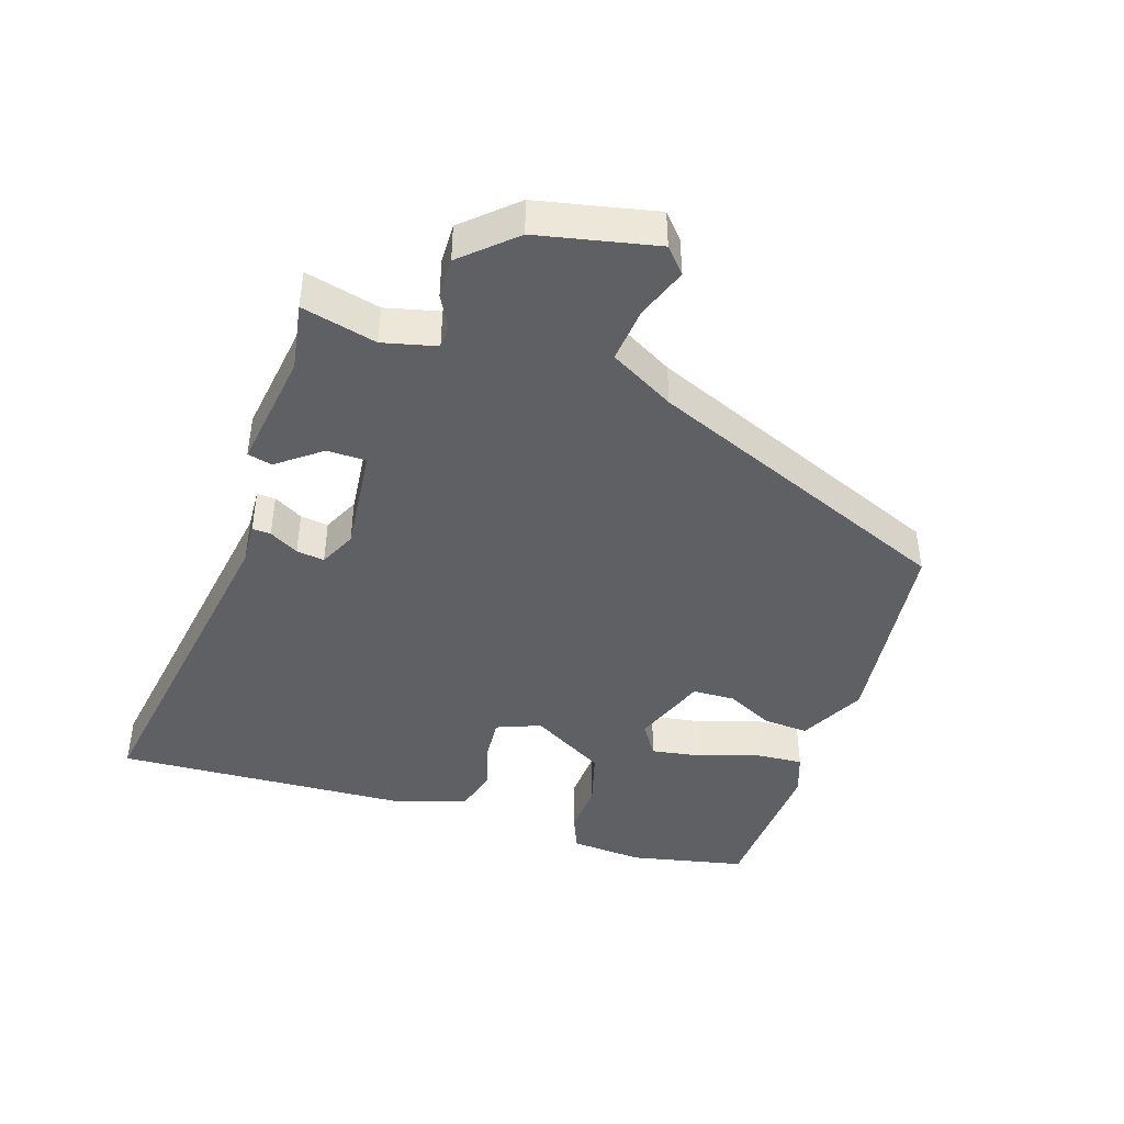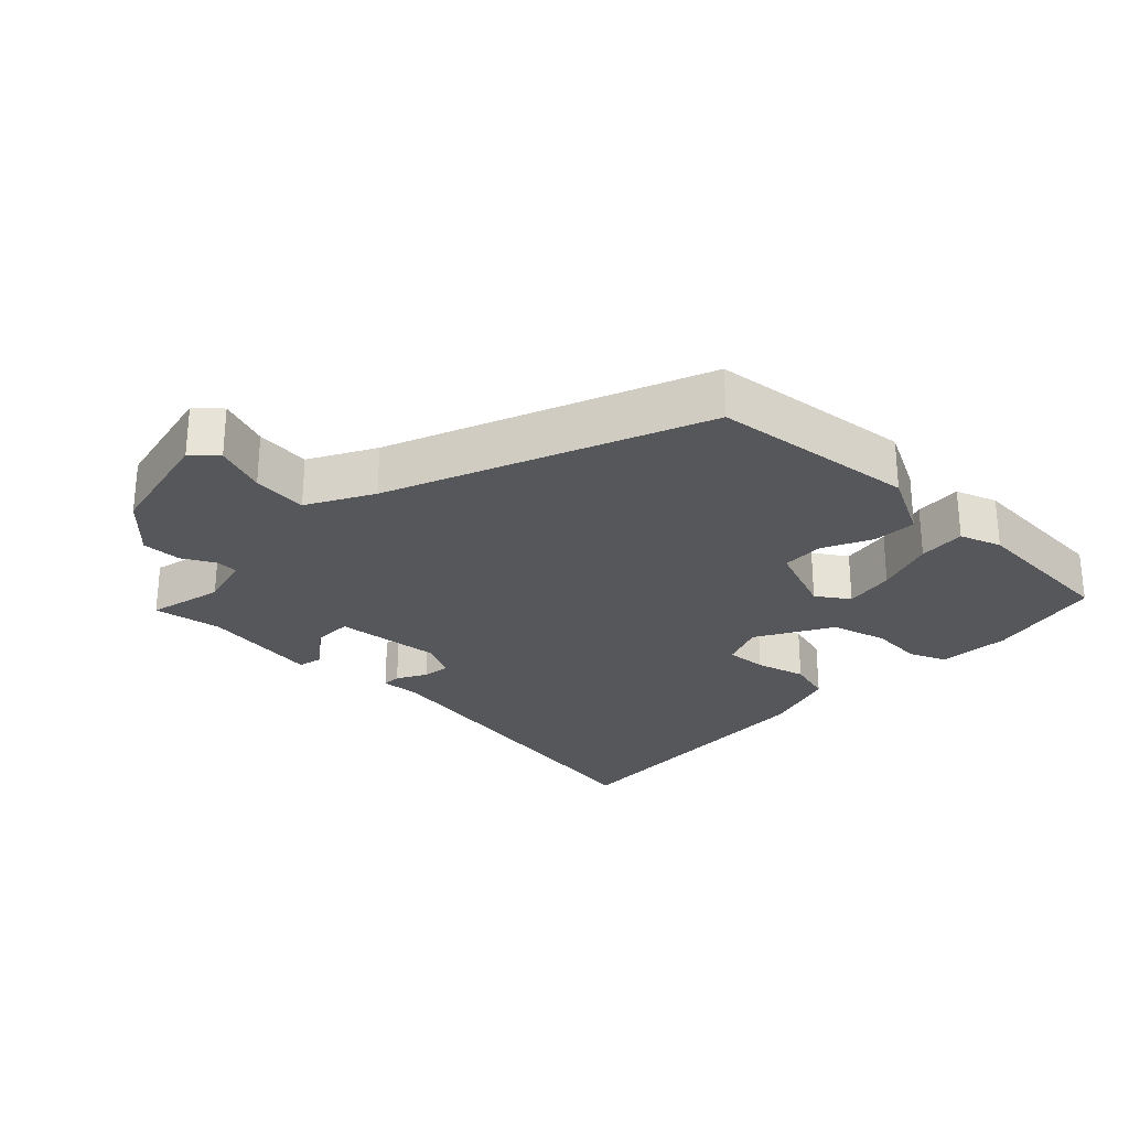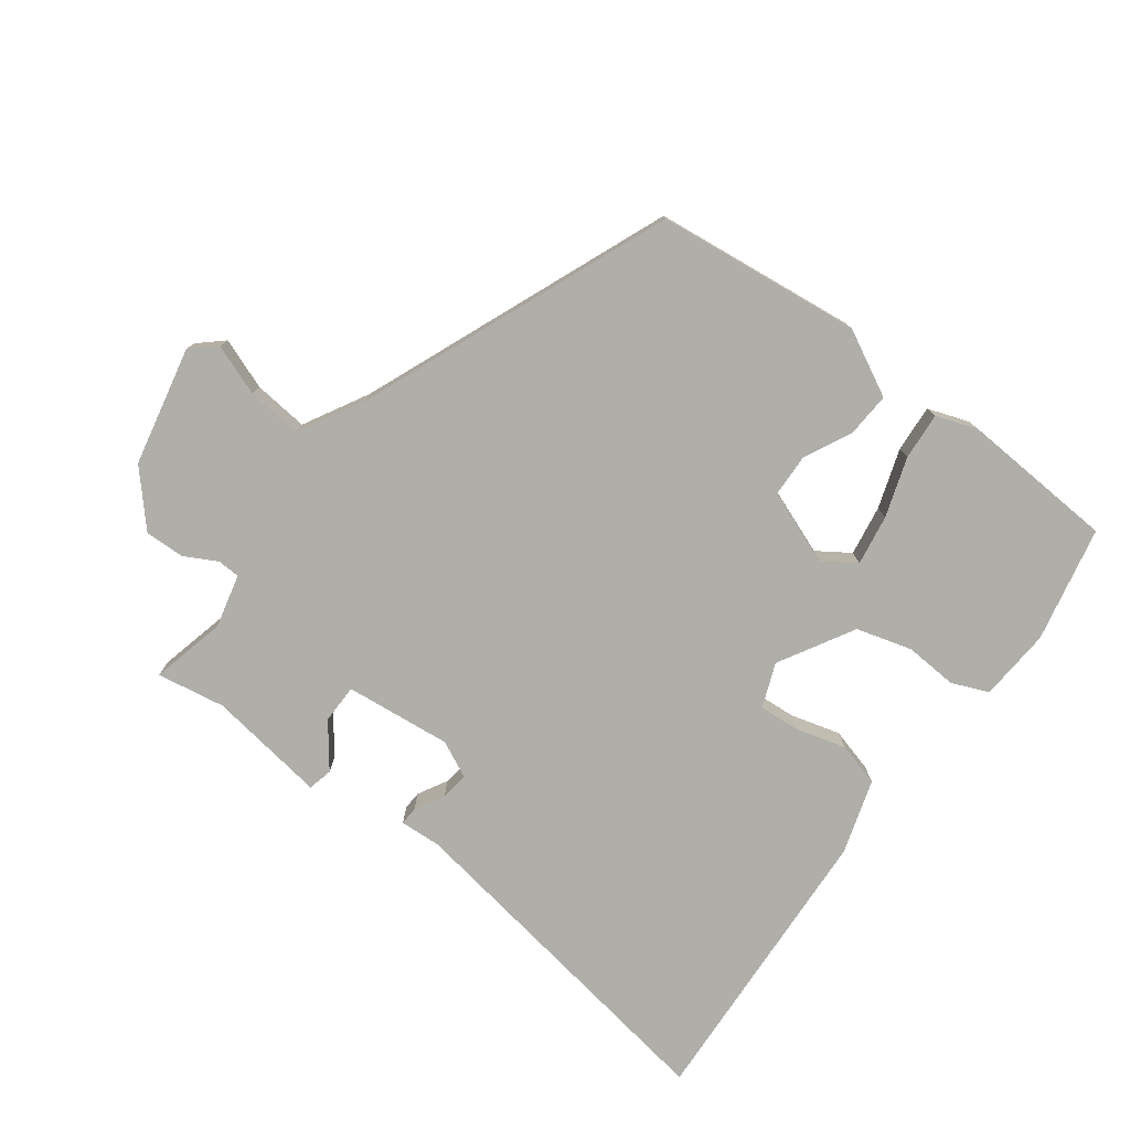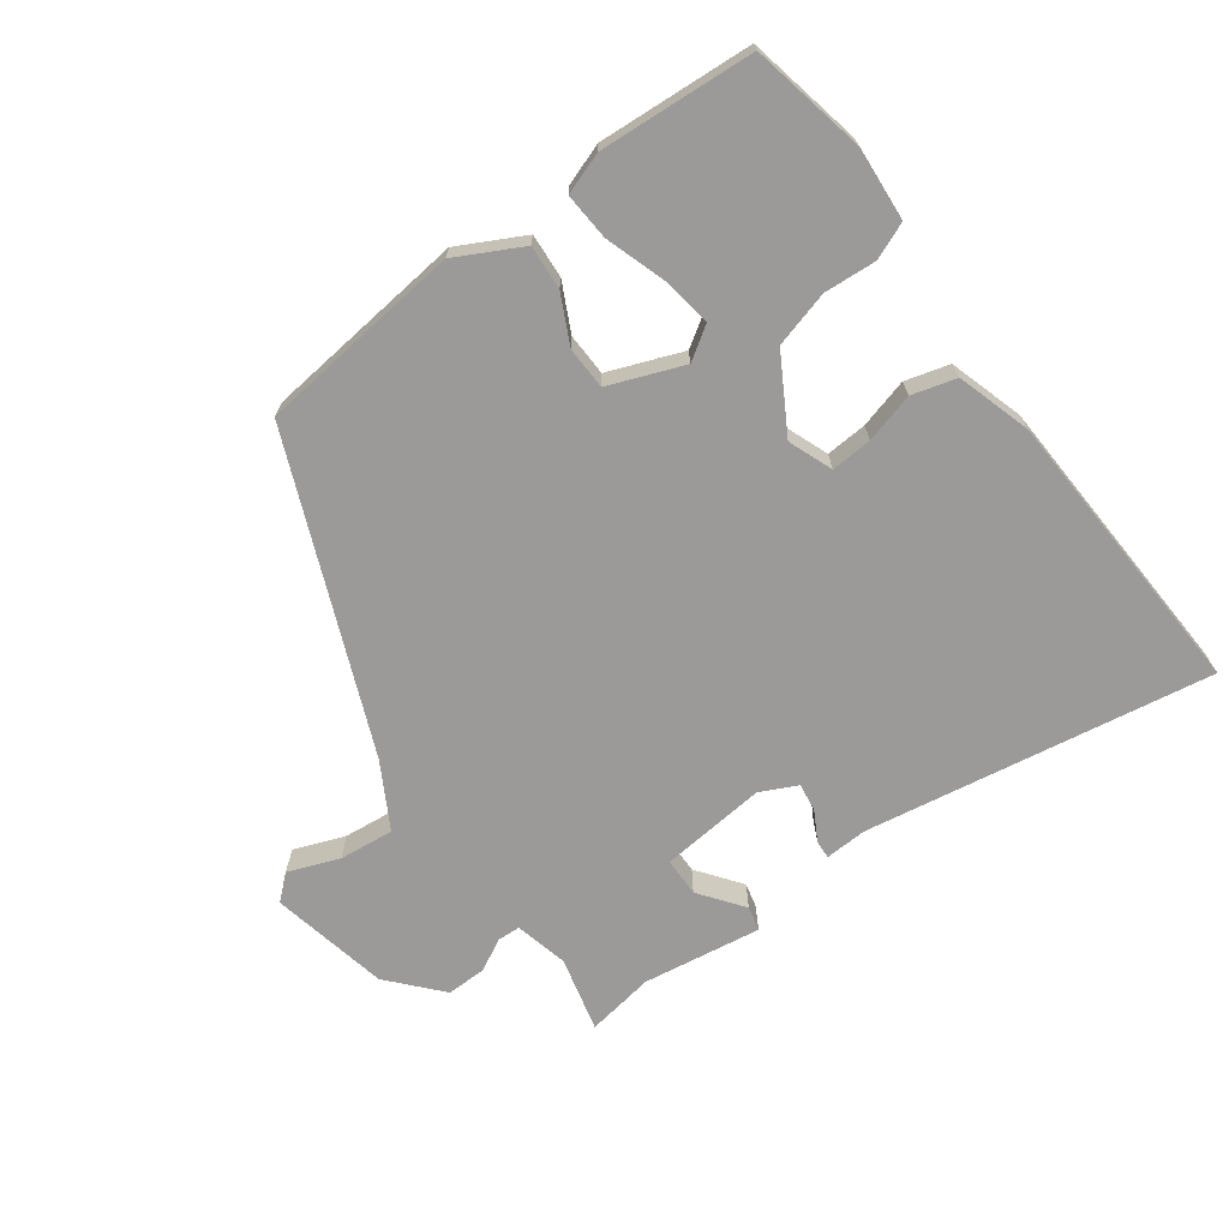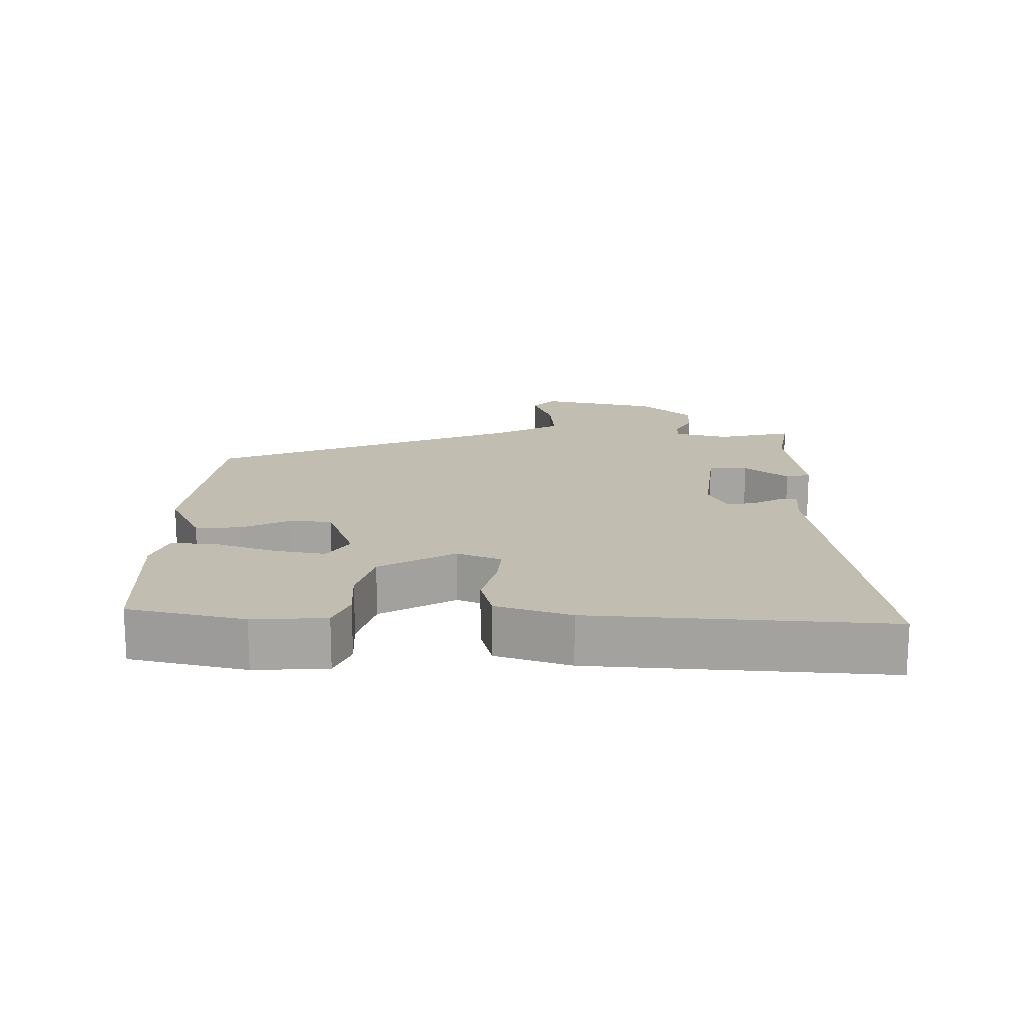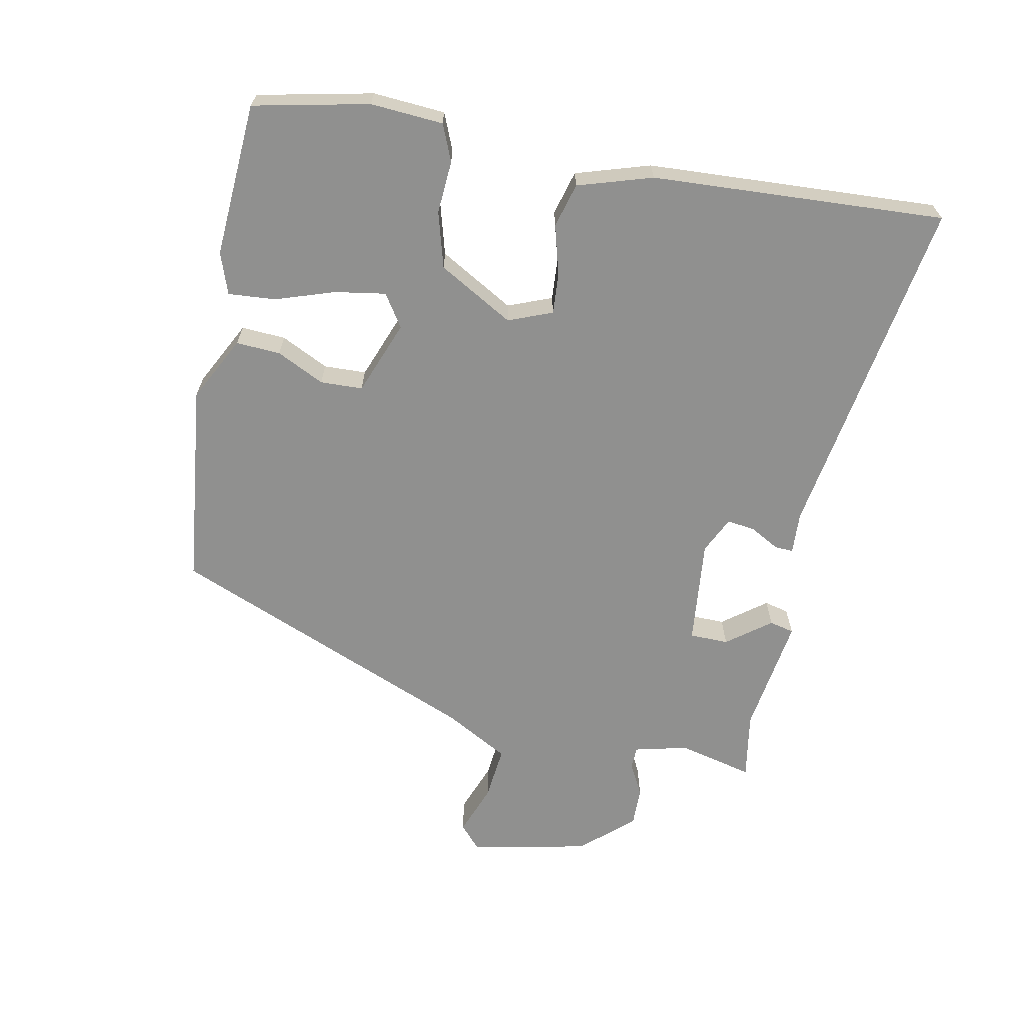
<metadata>
{"format":"obj","ext":"obj","renderer":"f3d","projection":"perspective","resolution":1024,"background":"white","views":[{"elev":-43.6,"azim":-108.8,"up":"+Y"},{"elev":-26.8,"azim":-44.6,"up":"+Y"},{"elev":-77.5,"azim":-37.4,"up":"+Y"},{"elev":-69.5,"azim":35.2,"up":"+Y"},{"elev":16.7,"azim":90.6,"up":"+Y"},{"elev":-65.5,"azim":78.0,"up":"+Y"}]}
</metadata>
<code>
v 0.499 0.07 -0.532
v -0.009 0.07 -0.457
v -0.07 0.07 -0.461
v -0.069 0.07 -0.434
v -0.046 0.07 -0.391
v -0.041 0.07 -0.35
v -0.095 0.07 -0.325
v -0.25 0.07 -0.343
v -0.25 0.07 -0.4
v -0.201 0.07 -0.463
v -0.209 0.07 -0.499
v -0.383 0.07 -0.476
v -0.482 0.07 -0.494
v -0.457 0.07 -0.384
v -0.477 0.07 -0.306
v -0.51 0.07 -0.305
v -0.557 0.07 -0.331
v -0.615 0.07 -0.333
v -0.683 0.07 -0.259
v -0.722 0.07 -0.086
v -0.687 0.07 -0.054
v -0.612 0.07 -0.081
v -0.532 0.07 -0.088
v -0.481 0.07 0.007
v -0.302 0.07 0.461
v -0.004 0.07 0.499
v 0.092 0.07 0.451
v 0.089 0.07 0.386
v 0.056 0.07 0.316
v 0.059 0.07 0.254
v 0.168 0.07 0.214
v 0.215 0.07 0.246
v 0.202 0.07 0.32
v 0.172 0.07 0.406
v 0.166 0.07 0.475
v 0.226 0.07 0.497
v 0.452 0.07 0.486
v 0.49 0.07 0.318
v 0.484 0.07 0.212
v 0.431 0.07 0.189
v 0.354 0.07 0.193
v 0.273 0.07 0.169
v 0.212 0.07 0.059
v 0.238 0.07 -0.005
v 0.298 0.07 0
v 0.37 0.07 0.021
v 0.435 0.07 0.004
v 0.47 0.07 -0.104
v 0.499 0 -0.532
v -0.009 0 -0.457
v -0.07 0 -0.461
v -0.069 0 -0.434
v -0.046 0 -0.391
v -0.041 0 -0.35
v -0.095 0 -0.325
v -0.25 0 -0.343
v -0.25 0 -0.4
v -0.201 0 -0.463
v -0.209 0 -0.499
v -0.383 0 -0.476
v -0.482 0 -0.494
v -0.457 0 -0.384
v -0.477 0 -0.306
v -0.51 0 -0.305
v -0.557 0 -0.331
v -0.615 0 -0.333
v -0.683 0 -0.259
v -0.722 0 -0.086
v -0.687 0 -0.054
v -0.612 0 -0.081
v -0.532 0 -0.088
v -0.481 0 0.007
v -0.302 0 0.461
v -0.004 0 0.499
v 0.092 0 0.451
v 0.089 0 0.386
v 0.056 0 0.316
v 0.059 0 0.254
v 0.168 0 0.214
v 0.215 0 0.246
v 0.202 0 0.32
v 0.172 0 0.406
v 0.166 0 0.475
v 0.226 0 0.497
v 0.452 0 0.486
v 0.49 0 0.318
v 0.484 0 0.212
v 0.431 0 0.189
v 0.354 0 0.193
v 0.273 0 0.169
v 0.212 0 0.059
v 0.238 0 -0.005
v 0.298 0 0
v 0.37 0 0.021
v 0.435 0 0.004
v 0.47 0 -0.104
f 45 46 47 48
f 44 45 48 1
f 38 39 40 41
f 38 41 42
f 37 38 42
f 36 37 42
f 33 34 35 36
f 32 33 36 42
f 31 32 42 43
f 26 27 28 29
f 24 25 26 29
f 23 24 29 30
f 19 20 21 22
f 19 22 23
f 16 17 18 19
f 15 16 19 23
f 14 15 23 30
f 12 13 14 30
f 9 10 11 12
f 8 9 12
f 2 3 4 5
f 44 1 2 5
f 43 44 5 6
f 8 12 30 31
f 7 8 31 43
f 6 7 43
f 96 95 94 93
f 49 96 93 92
f 89 88 87 86
f 90 89 86
f 90 86 85
f 90 85 84
f 84 83 82 81
f 90 84 81 80
f 91 90 80 79
f 77 76 75 74
f 77 74 73 72
f 78 77 72 71
f 70 69 68 67
f 71 70 67
f 67 66 65 64
f 71 67 64 63
f 78 71 63 62
f 78 62 61 60
f 60 59 58 57
f 60 57 56
f 53 52 51 50
f 53 50 49 92
f 54 53 92 91
f 79 78 60 56
f 91 79 56 55
f 91 55 54
f 1 49 50 2
f 2 50 51 3
f 3 51 52 4
f 4 52 53 5
f 5 53 54 6
f 6 54 55 7
f 7 55 56 8
f 8 56 57 9
f 9 57 58 10
f 10 58 59 11
f 11 59 60 12
f 12 60 61 13
f 13 61 62 14
f 14 62 63 15
f 15 63 64 16
f 16 64 65 17
f 17 65 66 18
f 18 66 67 19
f 19 67 68 20
f 20 68 69 21
f 21 69 70 22
f 22 70 71 23
f 23 71 72 24
f 24 72 73 25
f 25 73 74 26
f 26 74 75 27
f 27 75 76 28
f 28 76 77 29
f 29 77 78 30
f 30 78 79 31
f 31 79 80 32
f 32 80 81 33
f 33 81 82 34
f 34 82 83 35
f 35 83 84 36
f 36 84 85 37
f 37 85 86 38
f 38 86 87 39
f 39 87 88 40
f 40 88 89 41
f 41 89 90 42
f 42 90 91 43
f 43 91 92 44
f 44 92 93 45
f 45 93 94 46
f 46 94 95 47
f 47 95 96 48
f 48 96 49 1

</code>
